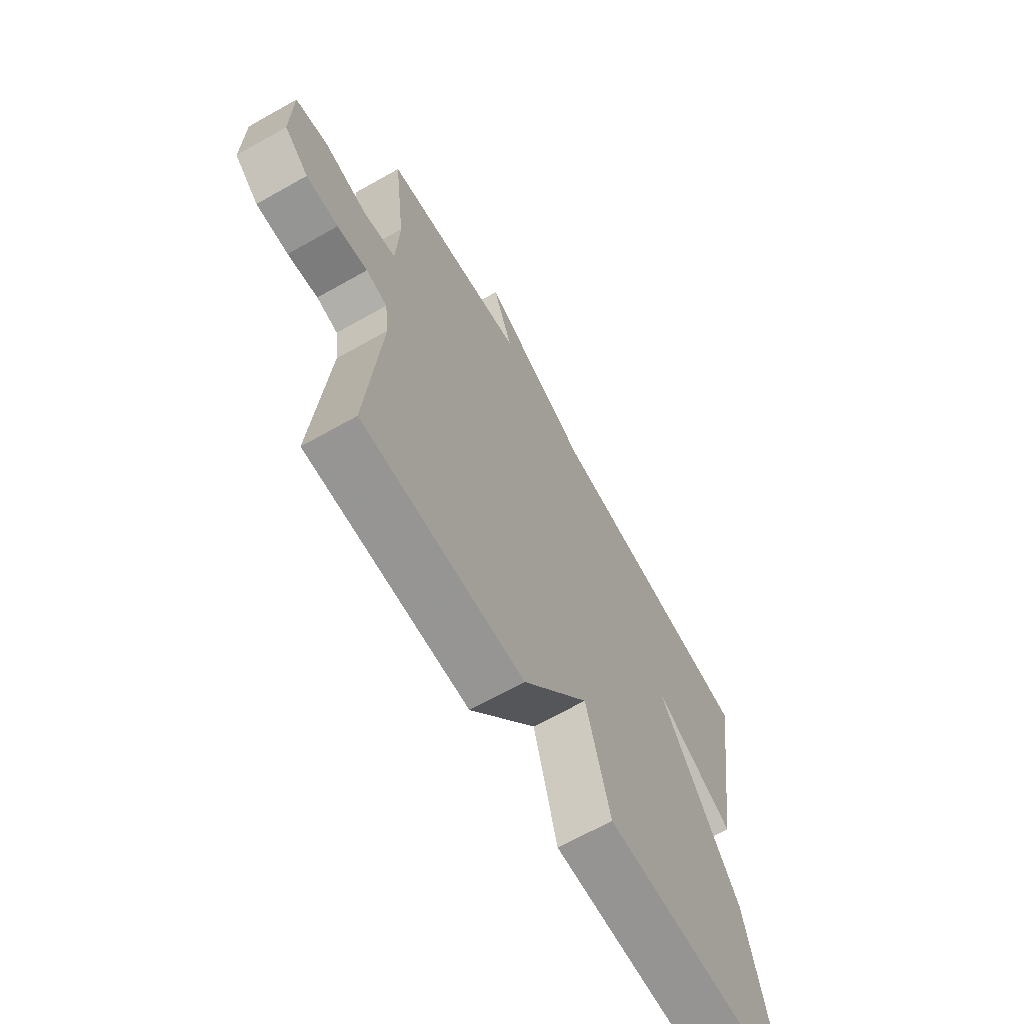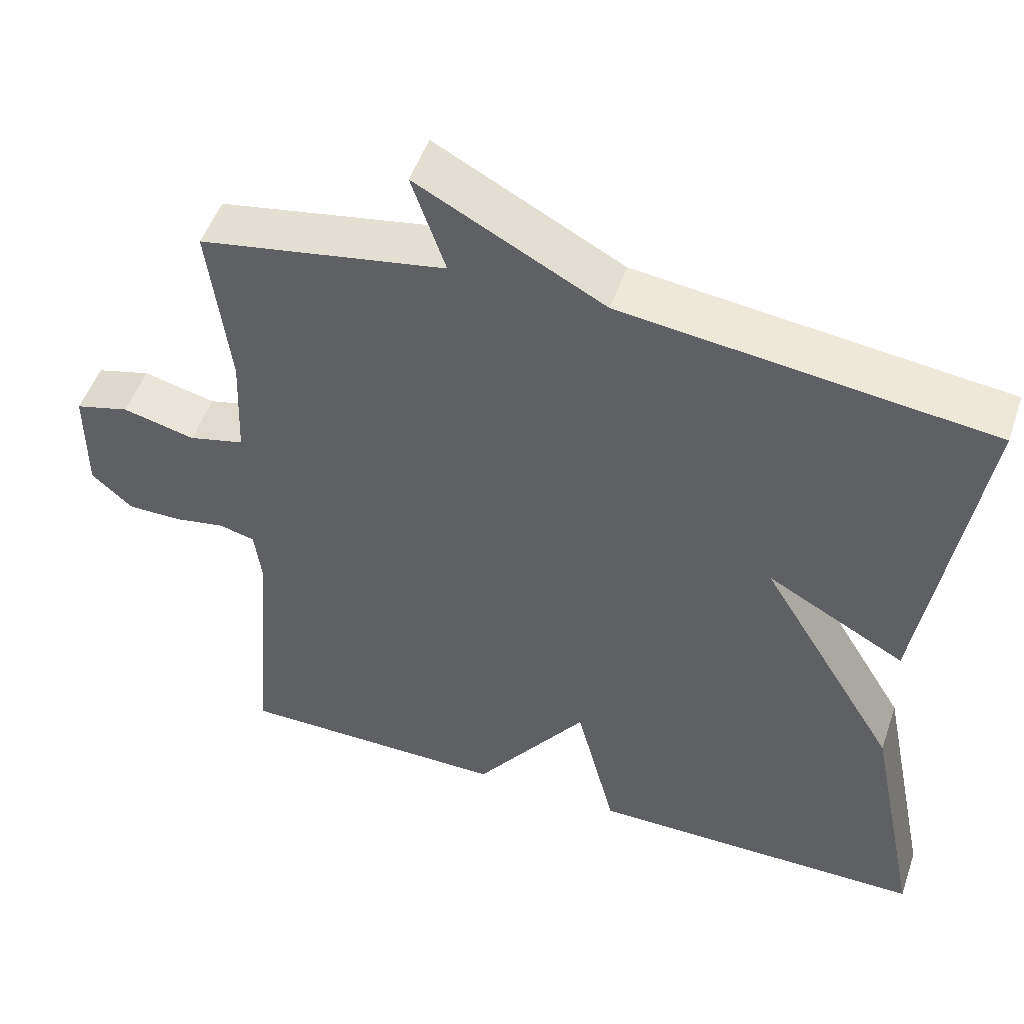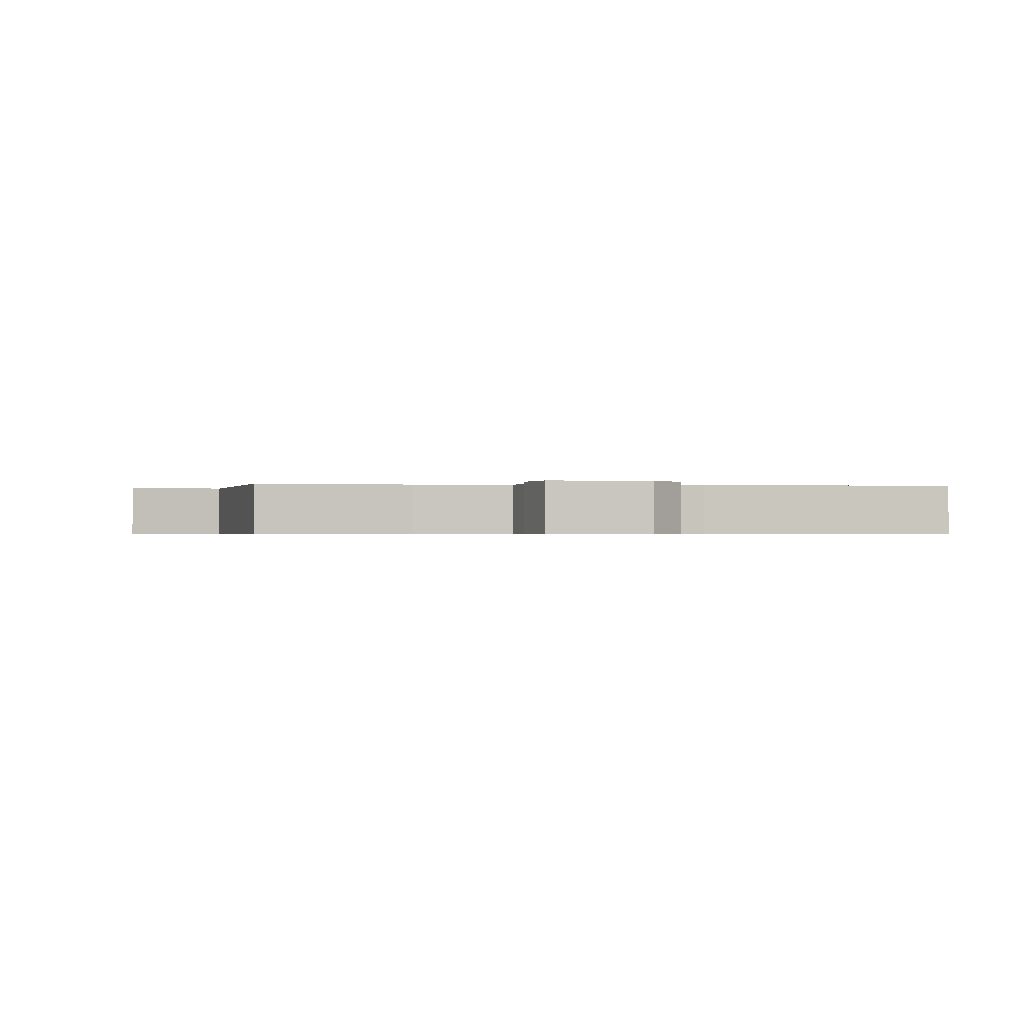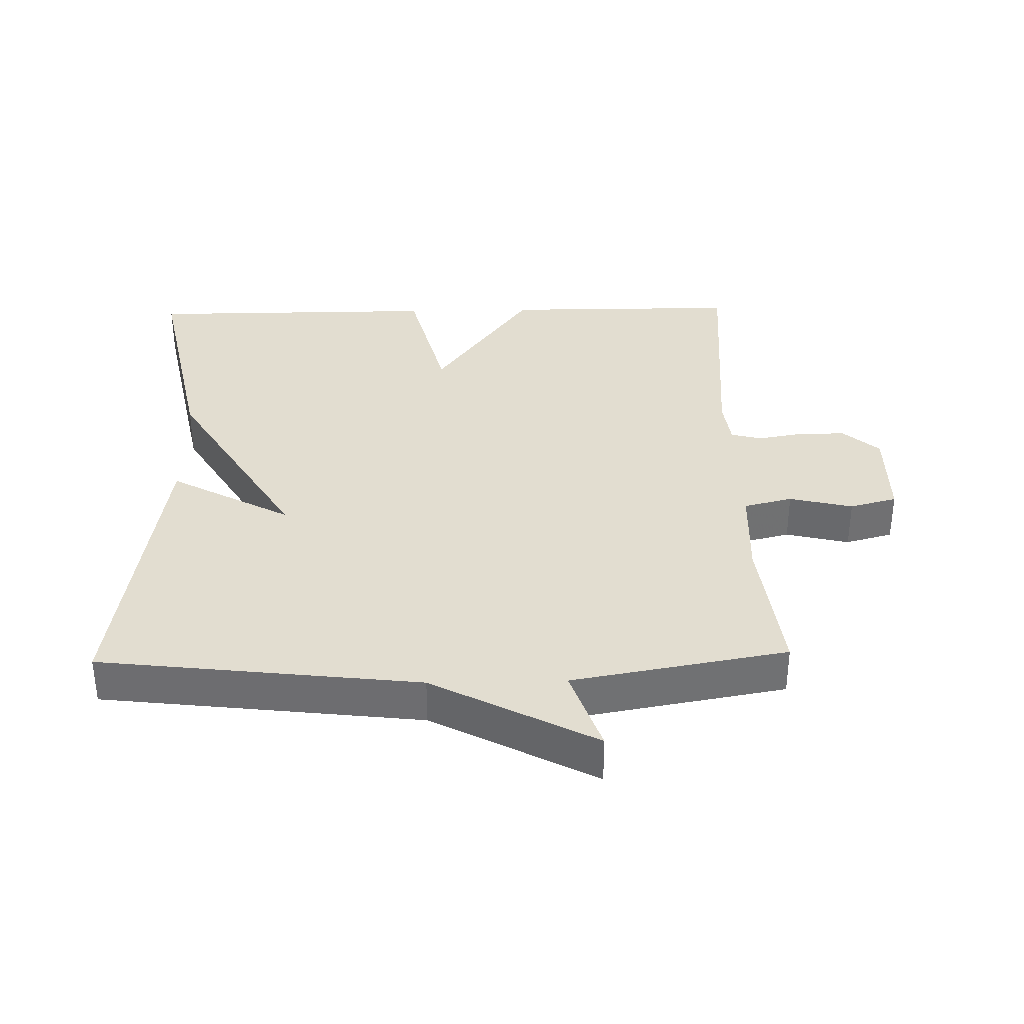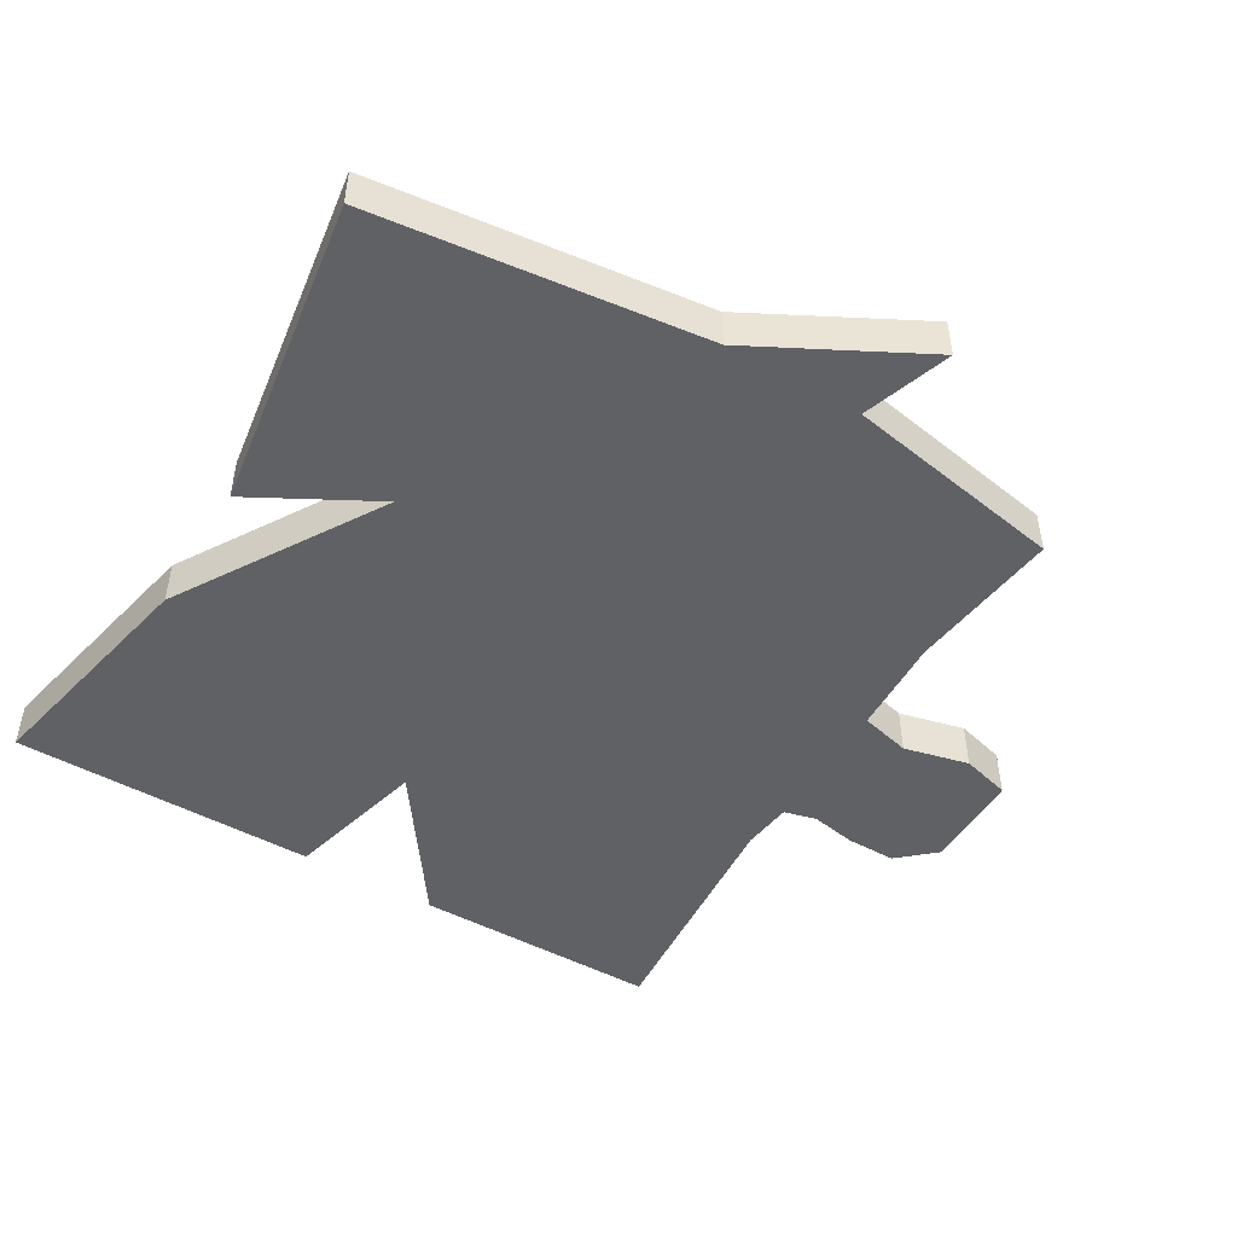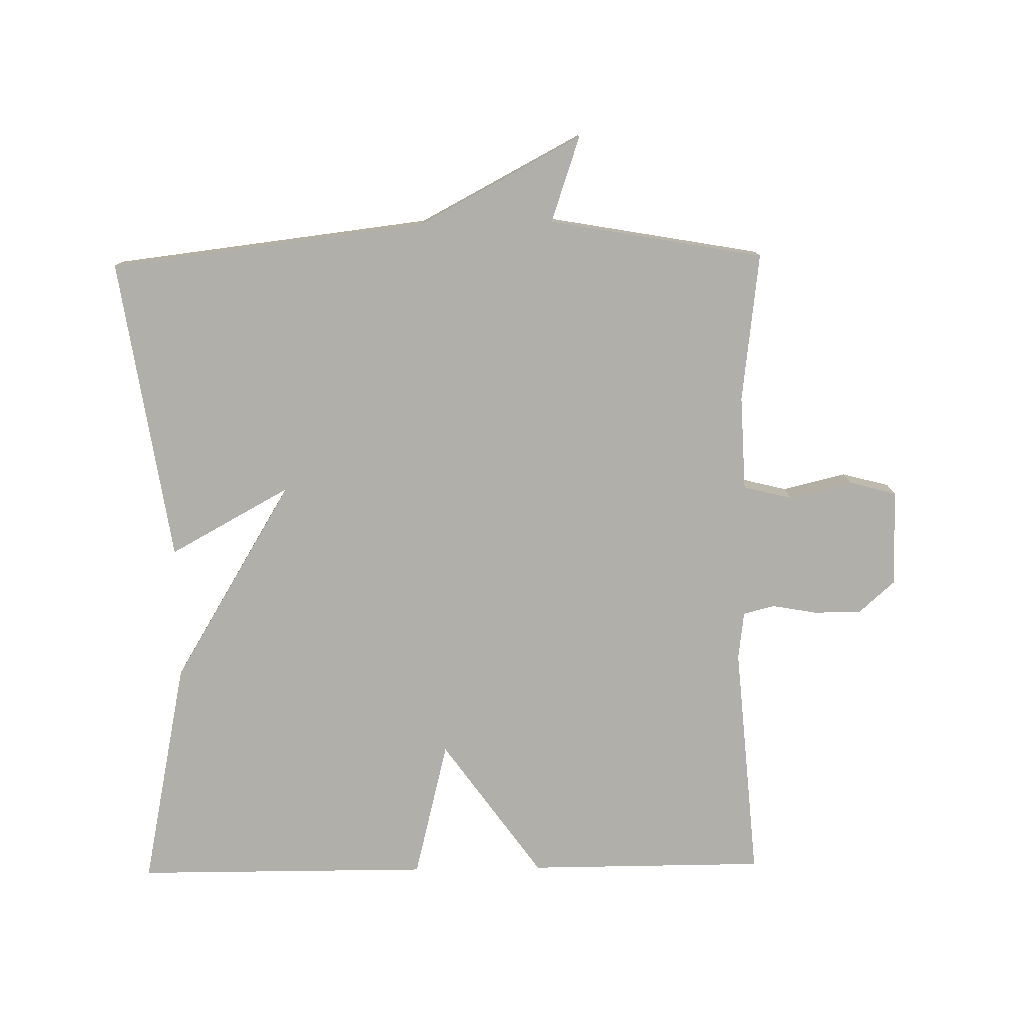
<metadata>
{"format":"obj","ext":"obj","renderer":"f3d","projection":"perspective","resolution":1024,"background":"white","views":[{"elev":-67.3,"azim":119.5,"up":"+Z"},{"elev":50.6,"azim":-161.2,"up":"+Z"},{"elev":-0.6,"azim":83.4,"up":"+Y"},{"elev":35.2,"azim":-1.3,"up":"+Y"},{"elev":-48.7,"azim":-30.9,"up":"+Y"},{"elev":-78.0,"azim":0.9,"up":"+Y"}]}
</metadata>
<code>
v -0.5 0.07 0.5
v -0.022 0.07 0.557
v 0.222 0.07 0.686
v 0.178 0.07 0.557
v 0.5 0.07 0.5
v 0.473 0.07 0.276
v 0.479 0.07 0.134
v 0.552 0.07 0.116
v 0.647 0.07 0.139
v 0.718 0.07 0.12
v 0.719 0.07 -0.025
v 0.665 0.07 -0.073
v 0.594 0.07 -0.073
v 0.527 0.07 -0.061
v 0.48 0.07 -0.073
v 0.471 0.07 -0.145
v 0.5 0.07 -0.5
v 0.143 0.07 -0.501
v -0.005 0.07 -0.294
v -0.057 0.07 -0.501
v -0.5 0.07 -0.5
v -0.43 0.07 -0.157
v -0.249 0.07 0.142
v -0.43 0.07 0.043
v -0.5 0 0.5
v -0.022 0 0.557
v 0.222 0 0.686
v 0.178 0 0.557
v 0.5 0 0.5
v 0.473 0 0.276
v 0.479 0 0.134
v 0.552 0 0.116
v 0.647 0 0.139
v 0.718 0 0.12
v 0.719 0 -0.025
v 0.665 0 -0.073
v 0.594 0 -0.073
v 0.527 0 -0.061
v 0.48 0 -0.073
v 0.471 0 -0.145
v 0.5 0 -0.5
v 0.143 0 -0.501
v -0.005 0 -0.294
v -0.057 0 -0.501
v -0.5 0 -0.5
v -0.43 0 -0.157
v -0.249 0 0.142
v -0.43 0 0.043
f 23 24 1 2
f 21 22 23
f 20 21 23
f 19 20 23
f 19 23 2
f 18 19 2
f 17 18 2
f 16 17 2
f 15 16 2
f 14 15 2
f 12 13 14
f 11 12 14
f 10 11 14
f 9 10 14
f 8 9 14
f 7 8 14
f 7 14 2
f 6 7 2
f 4 5 6 2
f 2 3 4
f 26 25 48 47
f 47 46 45
f 47 45 44
f 47 44 43
f 26 47 43
f 26 43 42
f 26 42 41
f 26 41 40
f 26 40 39
f 26 39 38
f 38 37 36
f 38 36 35
f 38 35 34
f 38 34 33
f 38 33 32
f 38 32 31
f 26 38 31
f 26 31 30
f 26 30 29 28
f 28 27 26
f 1 25 26 2
f 2 26 27 3
f 3 27 28 4
f 4 28 29 5
f 5 29 30 6
f 6 30 31 7
f 7 31 32 8
f 8 32 33 9
f 9 33 34 10
f 10 34 35 11
f 11 35 36 12
f 12 36 37 13
f 13 37 38 14
f 14 38 39 15
f 15 39 40 16
f 16 40 41 17
f 17 41 42 18
f 18 42 43 19
f 19 43 44 20
f 20 44 45 21
f 21 45 46 22
f 22 46 47 23
f 23 47 48 24
f 24 48 25 1

</code>
